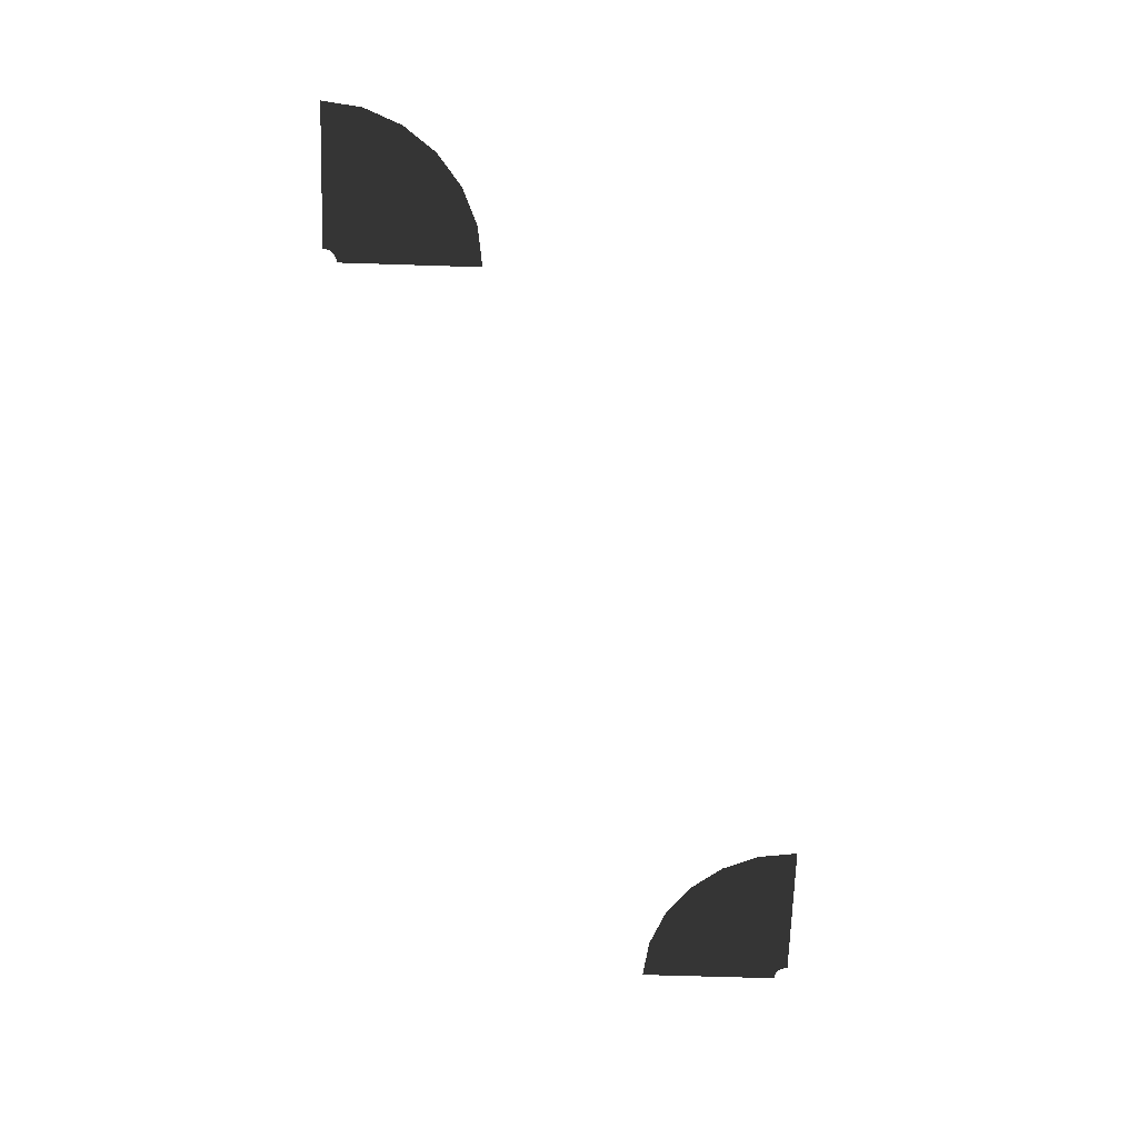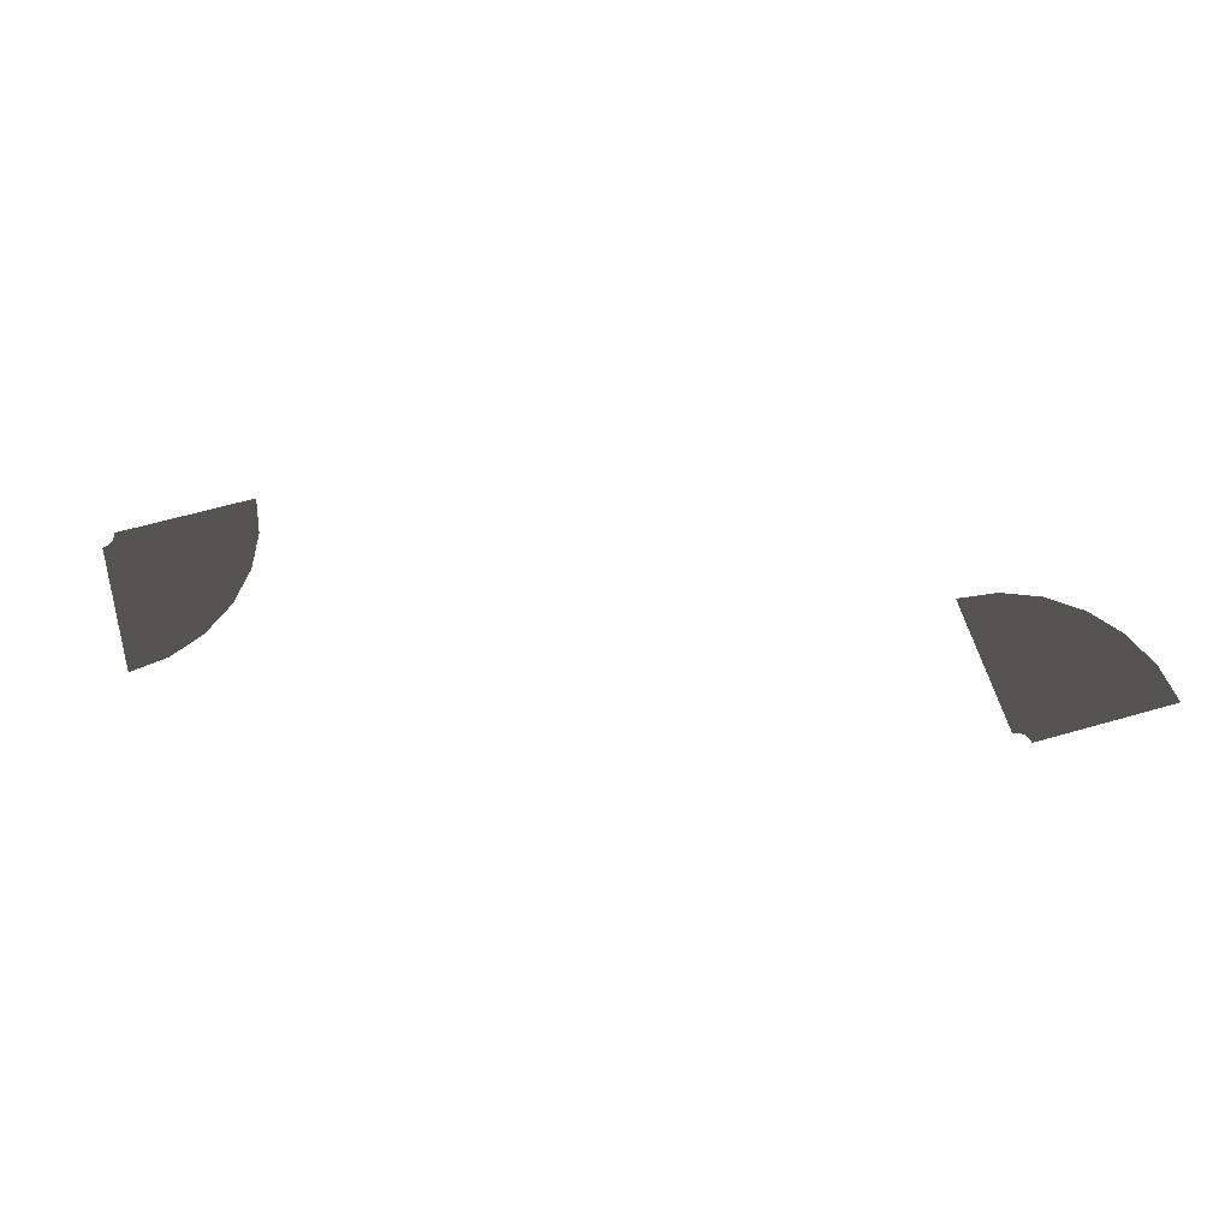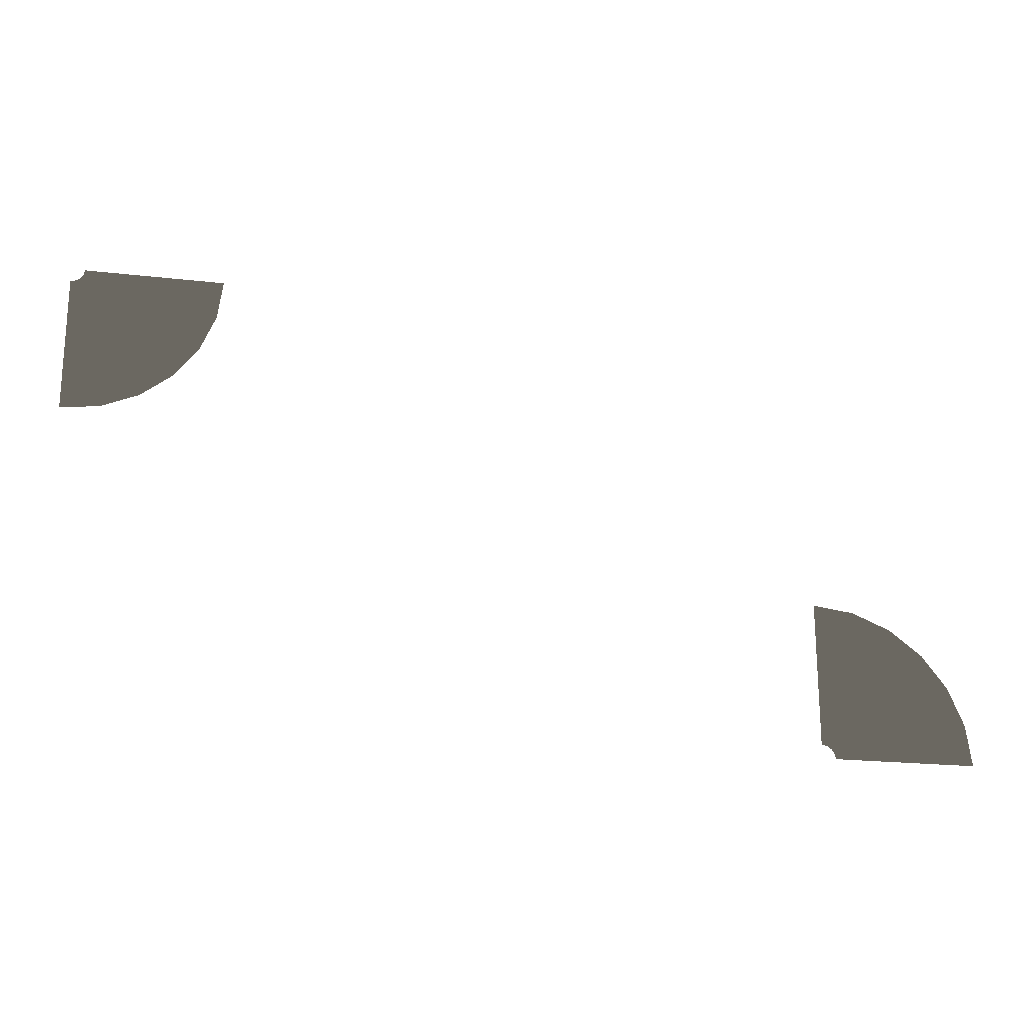
<metadata>
{"format":"obj","ext":"obj","renderer":"f3d","projection":"perspective","resolution":1024,"background":"white","views":[{"elev":-67.5,"azim":88.2,"up":"+Z"},{"elev":61.7,"azim":-16.3,"up":"+Z"},{"elev":-21.1,"azim":-11.6,"up":"+Y"}]}
</metadata>
<code>
v 39.51 118.6 -6.911
v 39.51 134.4 -6.911
v 39.9 134.4 -6.911
v 43.99 119.2 -6.911
v 48.16 120.9 -6.911
v 40.27 134.6 -6.911
v 51.75 123.7 -6.911
v 40.58 134.8 -6.911
v 54.5 127.3 -6.911
v 40.82 135.2 -6.911
v 40.97 135.5 -6.911
v 56.22 131.4 -6.911
v 41.02 135.9 -6.911
v 56.81 135.9 -6.911
v 140.3 80.44 3.058
v 124.5 80.44 3.058
v 124.4 80.83 3.058
v 139.7 84.92 3.058
v 124.3 81.2 3.058
v 137.9 89.09 3.058
v 139.7 84.92 3.058
v 135.2 92.68 3.058
v 124 81.51 3.058
v 131.6 95.43 3.058
v 123.7 81.75 3.058
v 123.3 81.9 3.058
v 127.4 97.16 3.058
v 123 81.95 3.058
v 123 97.74 3.058
g Roads_34603_399
f 1 3 2
f 1 4 3
f 3 4 5
f 3 5 6
f 6 5 7
f 6 7 8
f 8 7 9
f 8 9 10
f 9 11 10
f 9 12 11
f 12 13 11
f 12 14 13
f 15 17 16
f 15 18 17
f 17 20 19
f 17 21 20
f 19 20 22
f 19 22 23
f 23 22 24
f 23 24 25
f 24 26 25
f 24 27 26
f 27 28 26
f 27 29 28

</code>
